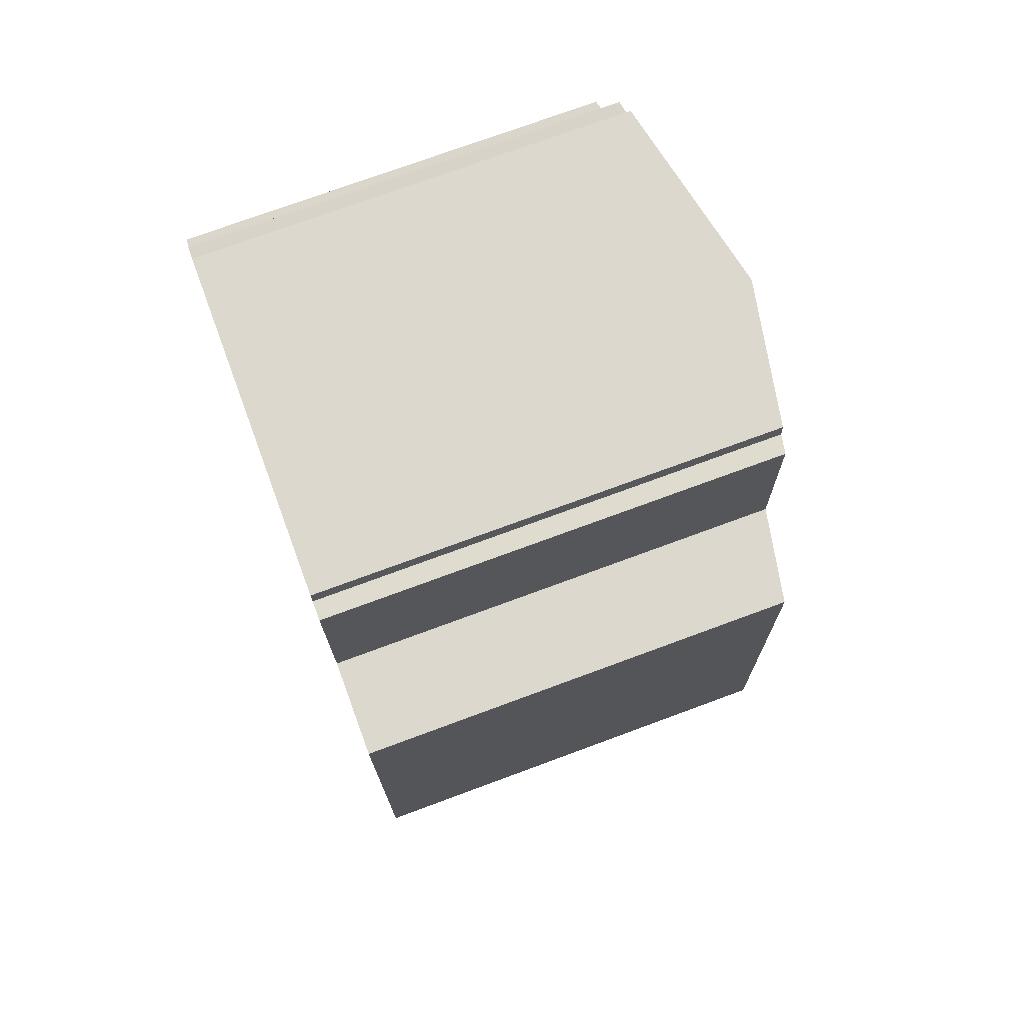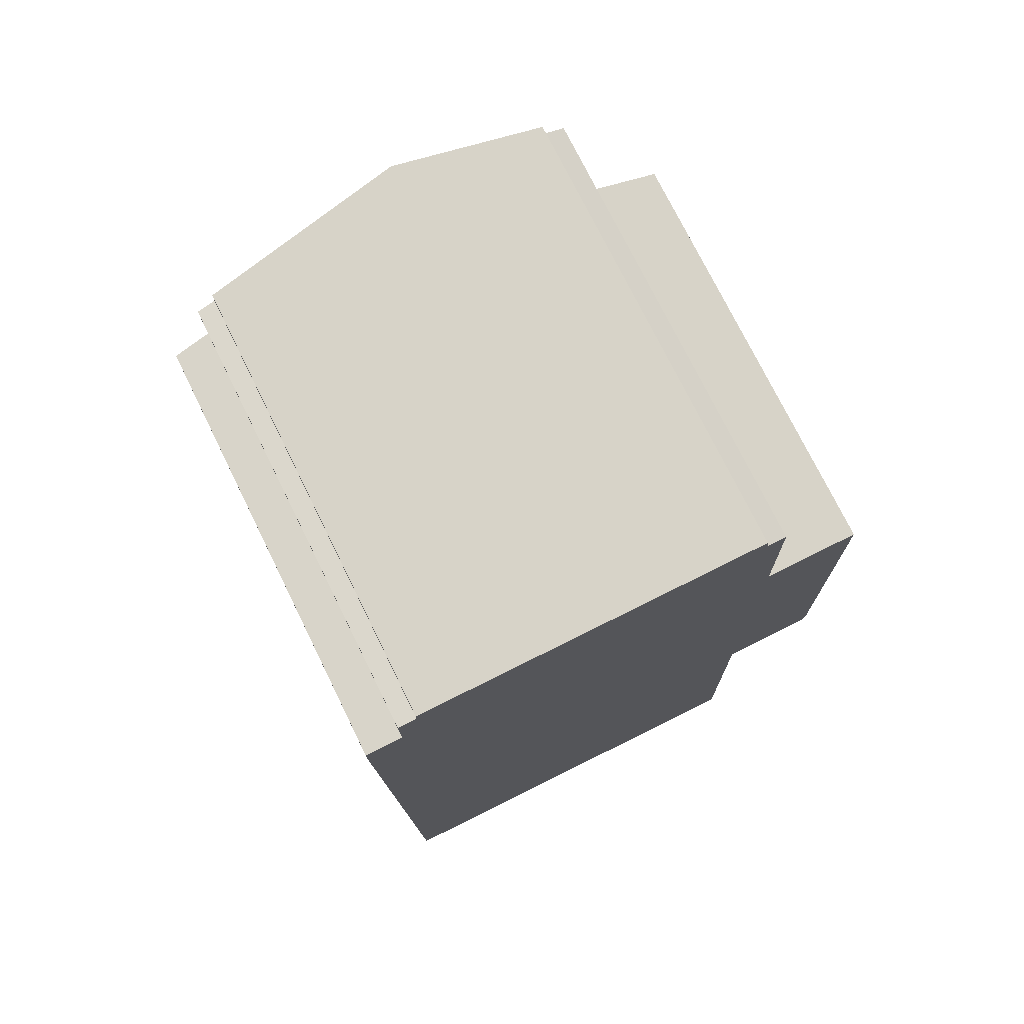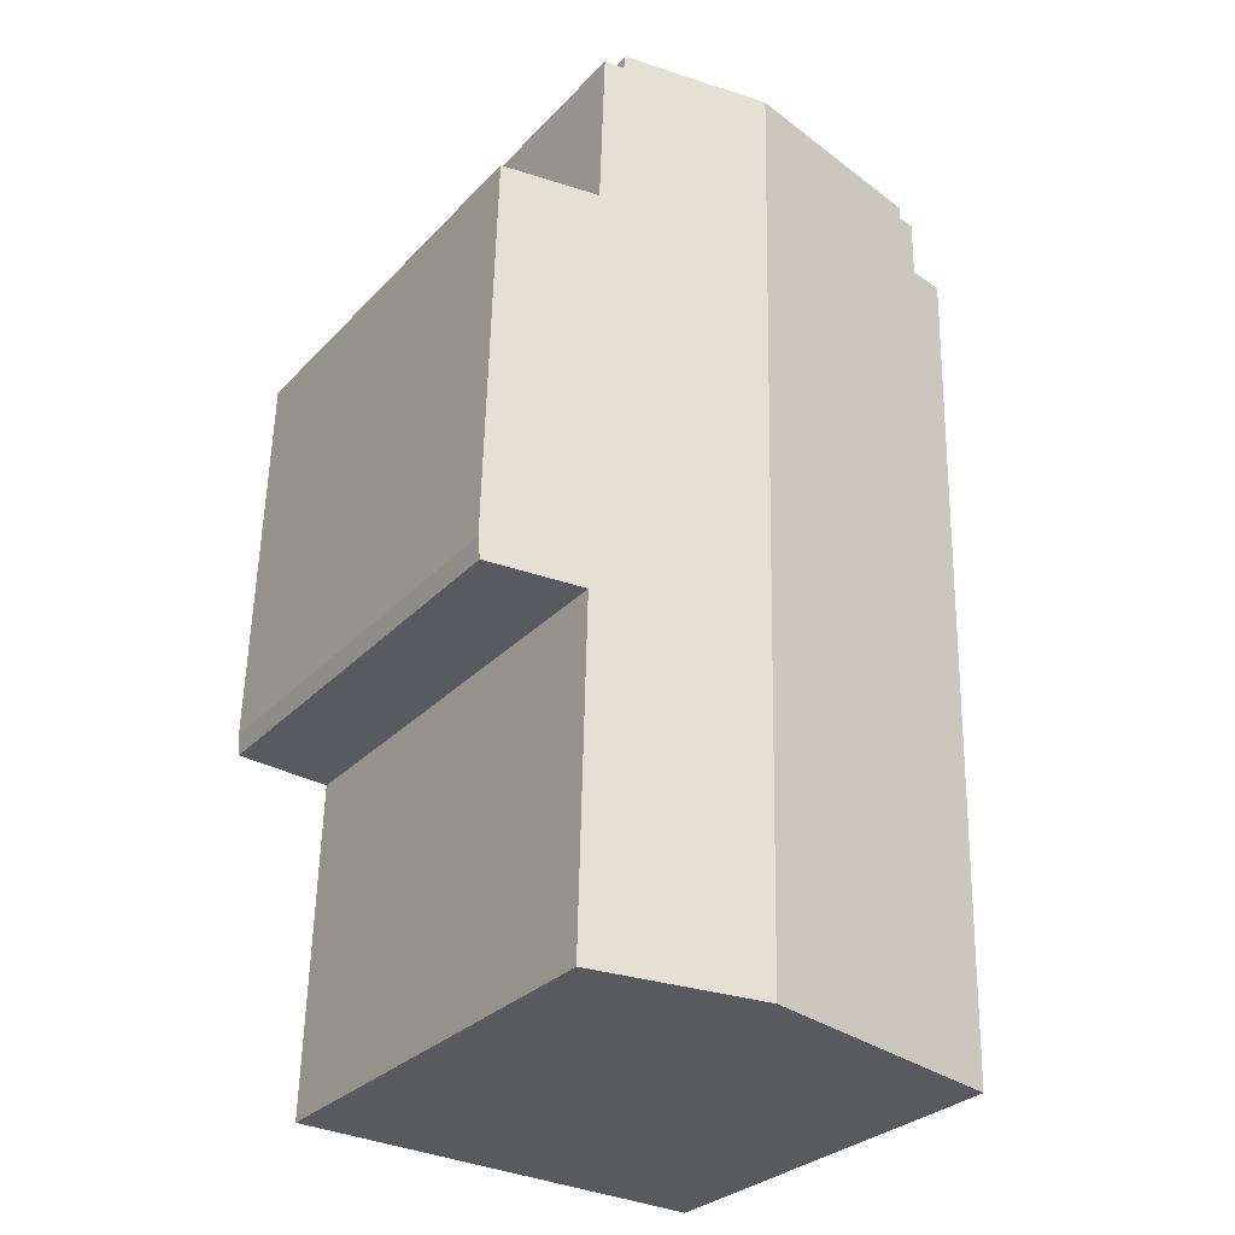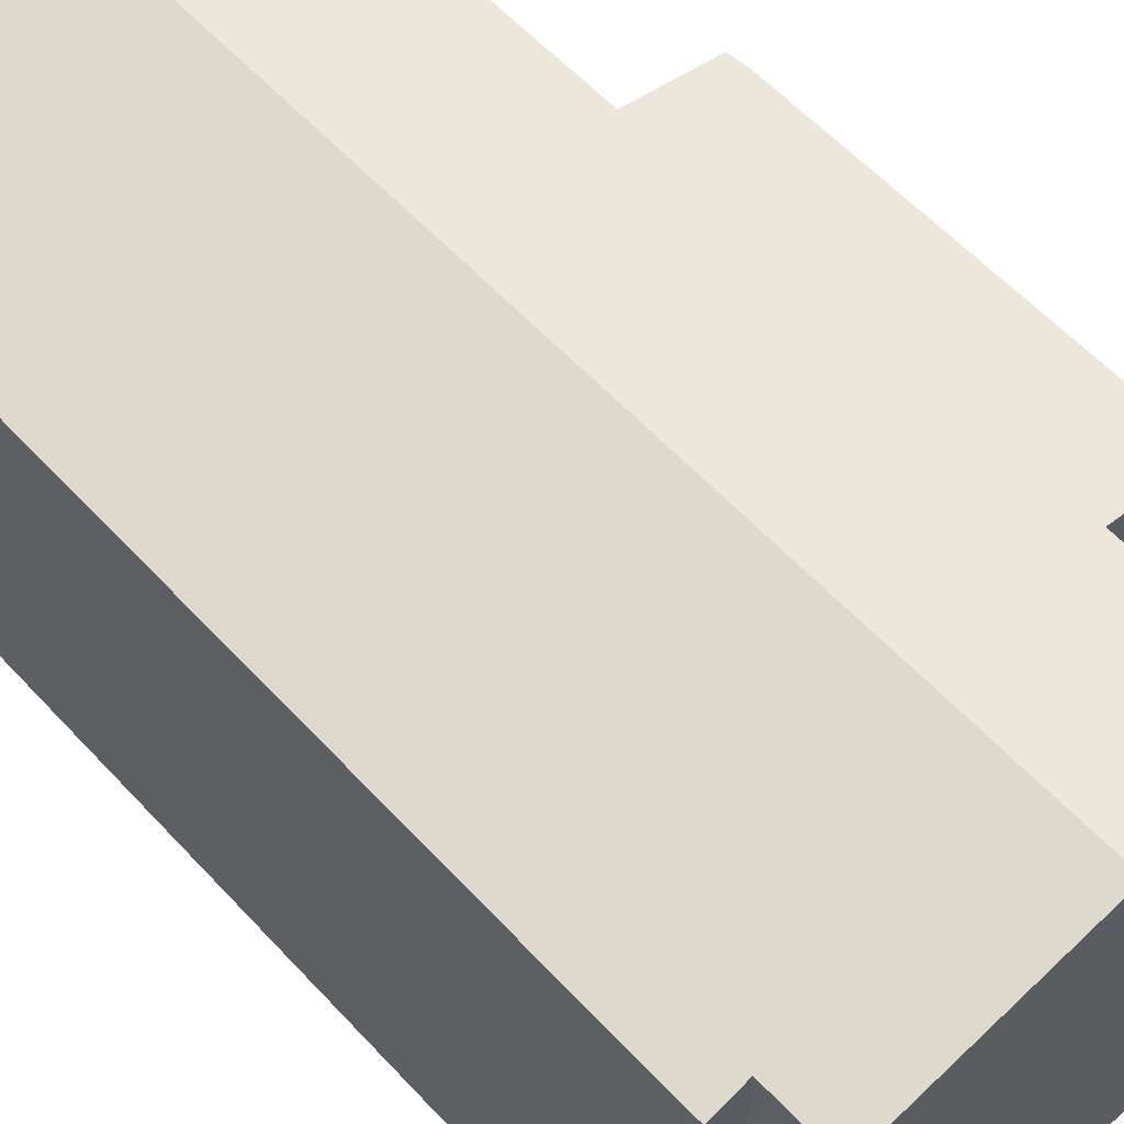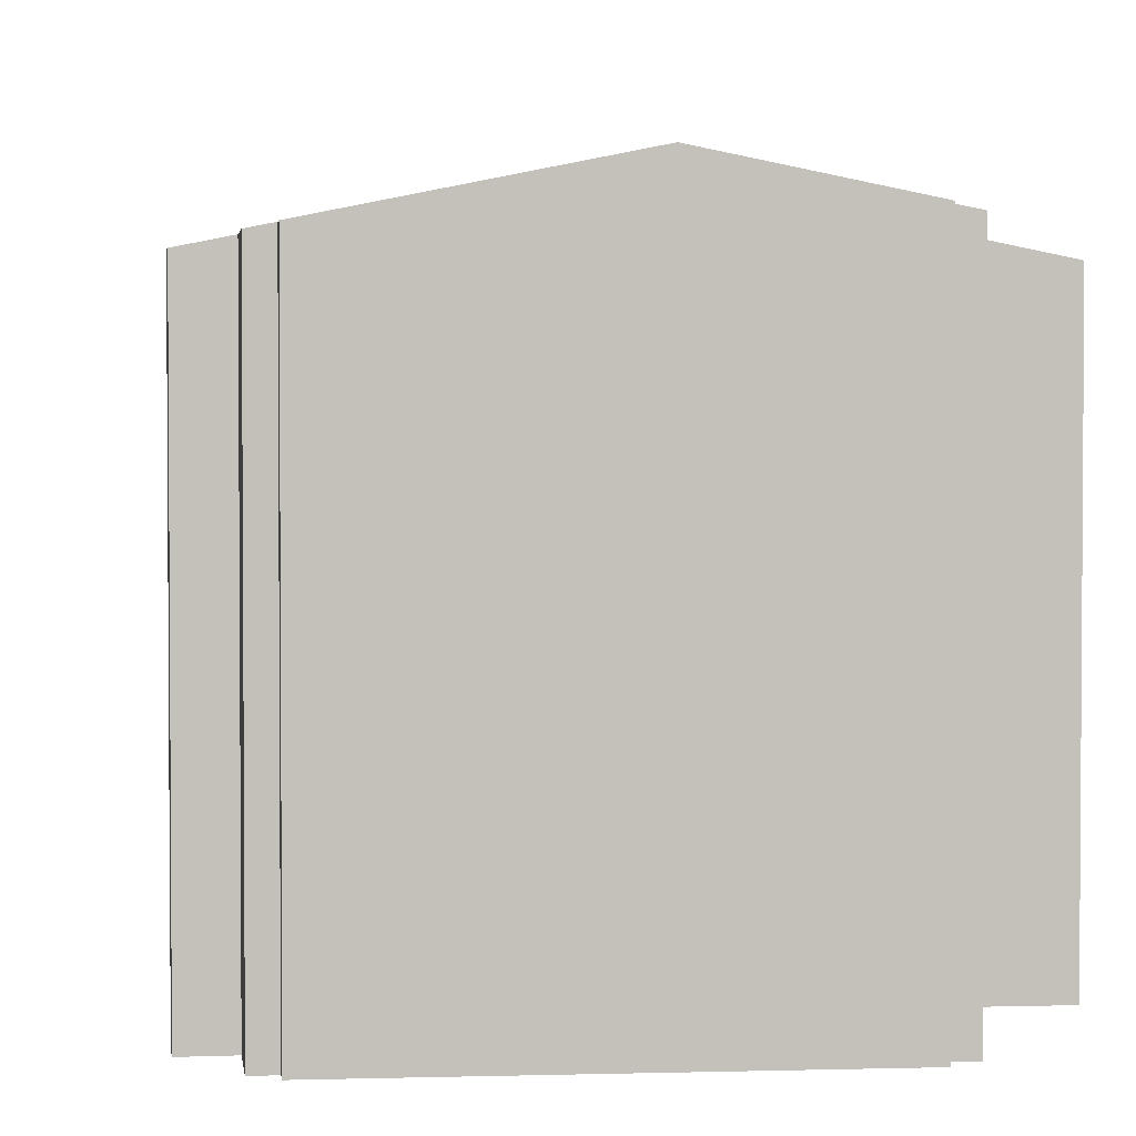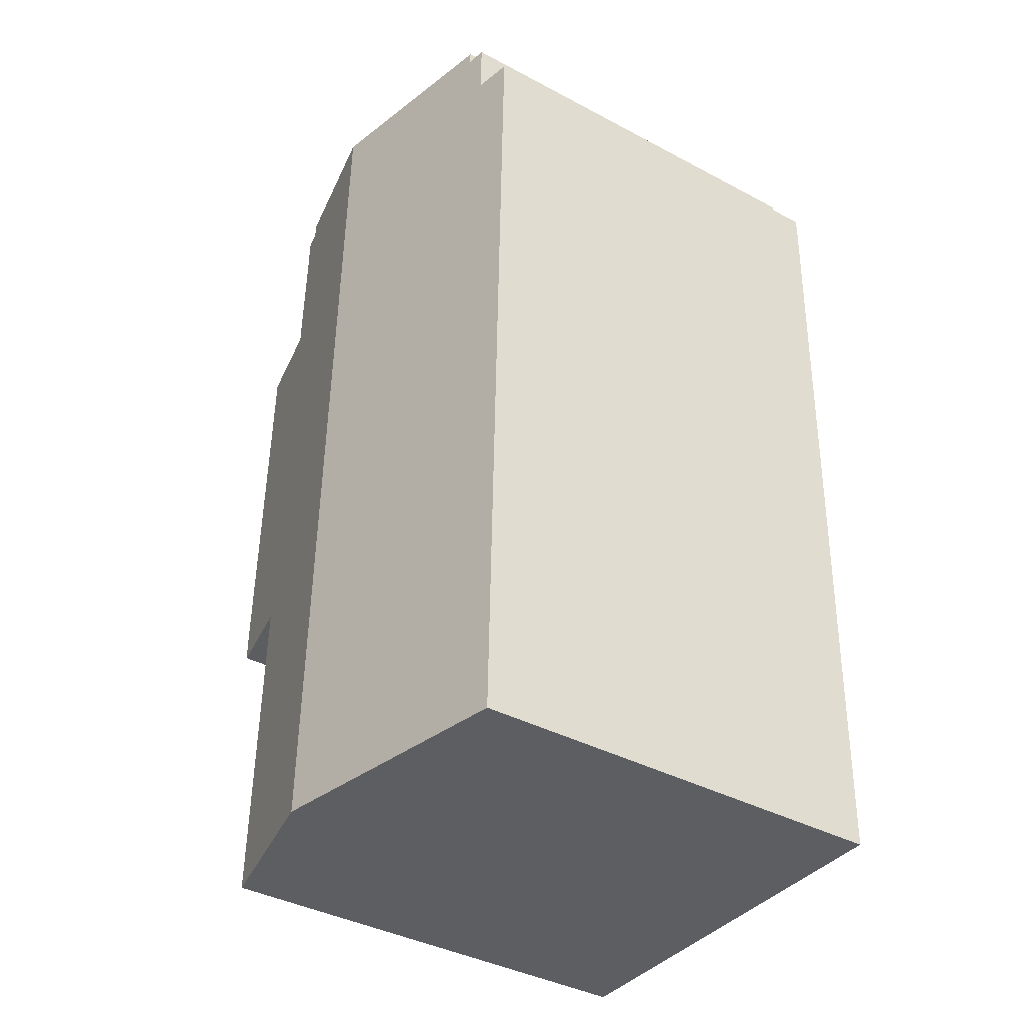
<metadata>
{"format":"obj","ext":"obj","renderer":"f3d","projection":"perspective","resolution":1024,"background":"white","views":[{"elev":74.1,"azim":69.7,"up":"+Z"},{"elev":74.9,"azim":-26.2,"up":"+Z"},{"elev":-29.9,"azim":145.5,"up":"+Z"},{"elev":59.7,"azim":-44.1,"up":"+Y"},{"elev":2.7,"azim":-8.0,"up":"+Y"},{"elev":-39.2,"azim":-123.6,"up":"+Z"}]}
</metadata>
<code>
v  0.002 9.202 0.373
v  0.793 9.361 0.375
v  0 9.199 5.633e-16
v  0.483 9.203 -18.02
v  5.542 10.32 2.086
v  6.057 10.32 -17.87
v  1.169 9.443 1.626
v  0.772 9.363 1.645
v  1.167 9.444 1.919
v  9.208 9.606 -1.631
v  8.685 9.693 1.874
v  9.093 9.611 1.905
v  11.31 9.199 -4.638
v  11.23 9.199 -1.562
v  8.649 9.699 2.205
v  11.32 9.199 -4.789
v  9.411 9.612 -10.63
v  11.39 9.199 -7.641
v  11.46 9.199 -10.05
v  11.41 9.209 -10.51
v  9.592 9.613 -17.78
v  1.169 -9.956e-17 1.626
v  0.772 -1.007e-16 1.645
v  1.167 -1.175e-16 1.919
v  8.649 -1.35e-16 2.205
v  5.542 -1.277e-16 2.086
v  8.685 -1.147e-16 1.874
v  9.093 -1.166e-16 1.905
v  9.208 9.987e-17 -1.631
v  11.23 9.564e-17 -1.562
v  0.793 -2.296e-17 0.375
v  0.002 -2.284e-17 0.373
v  0.483 1.103e-15 -18.02
v  0 0 0
v  11.46 6.153e-16 -10.05
v  11.31 2.84e-16 -4.638
v  11.32 2.932e-16 -4.789
v  11.39 4.679e-16 -7.641
v  11.41 6.434e-16 -10.51
v  9.592 1.088e-15 -17.78
v  9.411 6.507e-16 -10.63
v  6.057 1.094e-15 -17.87
g defaultobject
f 1 2 3
f 4 5 6
f 5 4 3
f 5 3 2
f 5 2 7
f 7 2 8
f 9 5 7
f 10 11 12
f 13 10 14
f 11 5 15
f 5 11 6
f 6 11 10
f 6 10 13
f 6 13 16
f 6 16 17
f 17 16 18
f 17 18 19
f 17 19 20
f 6 17 21
f 8 22 7
f 22 8 23
f 24 5 9
f 5 24 15
f 15 24 25
f 25 24 26
f 27 12 11
f 12 27 28
f 29 14 10
f 14 29 30
f 1 31 2
f 31 1 32
f 7 24 9
f 24 7 22
f 33 3 4
f 3 33 34
f 3 32 1
f 32 3 34
f 2 23 8
f 23 2 31
f 25 11 15
f 11 25 27
f 28 10 12
f 10 28 29
f 30 13 14
f 13 30 16
f 16 30 18
f 18 30 19
f 19 30 35
f 35 30 36
f 35 36 37
f 35 37 38
f 19 39 20
f 39 19 35
f 17 40 21
f 40 17 41
f 20 41 17
f 41 20 39
f 40 6 21
f 6 40 4
f 4 40 33
f 33 40 42
f 30 29 36
f 42 34 33
f 34 42 40
f 34 40 41
f 34 41 39
f 34 39 35
f 34 35 38
f 34 38 37
f 34 37 36
f 34 36 29
f 34 29 28
f 34 28 31
f 31 28 27
f 31 27 22
f 27 24 22
f 24 27 26
f 26 27 25
f 23 31 22
f 32 34 31

</code>
